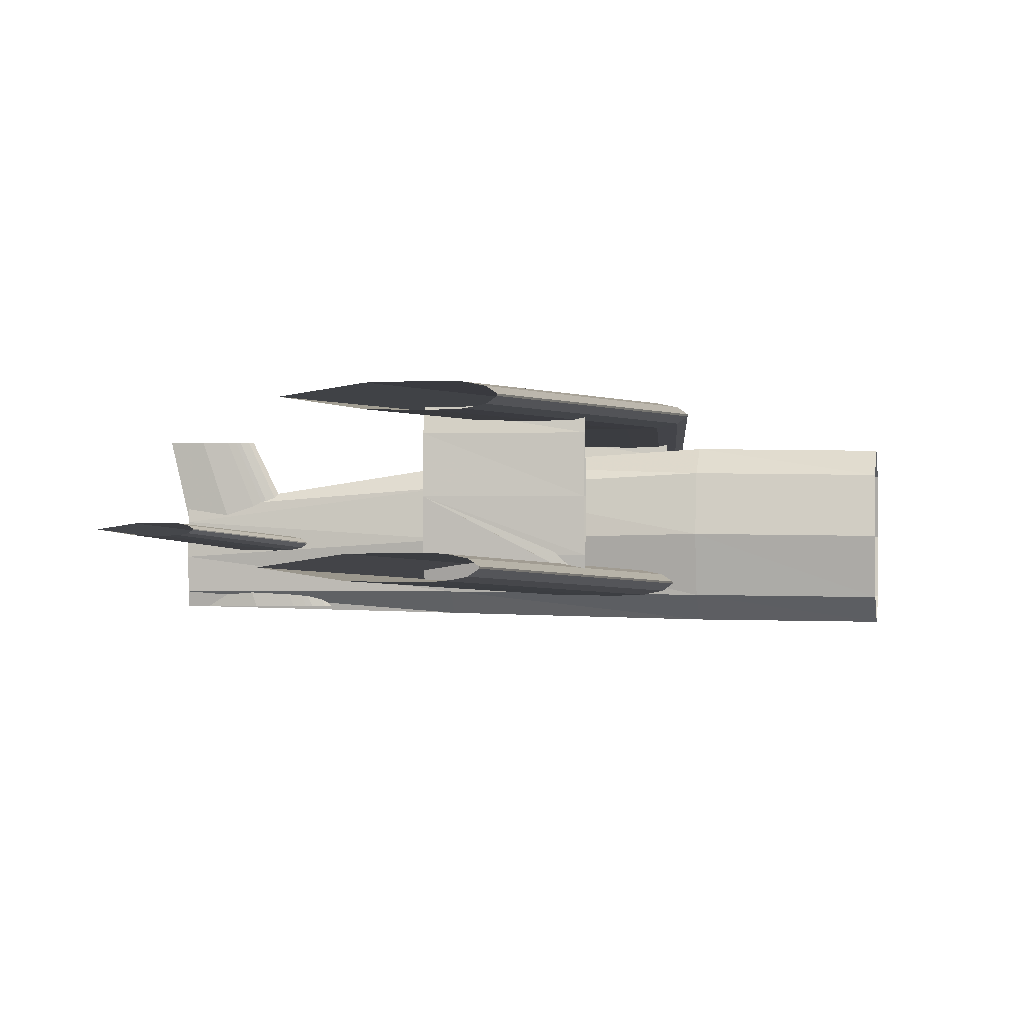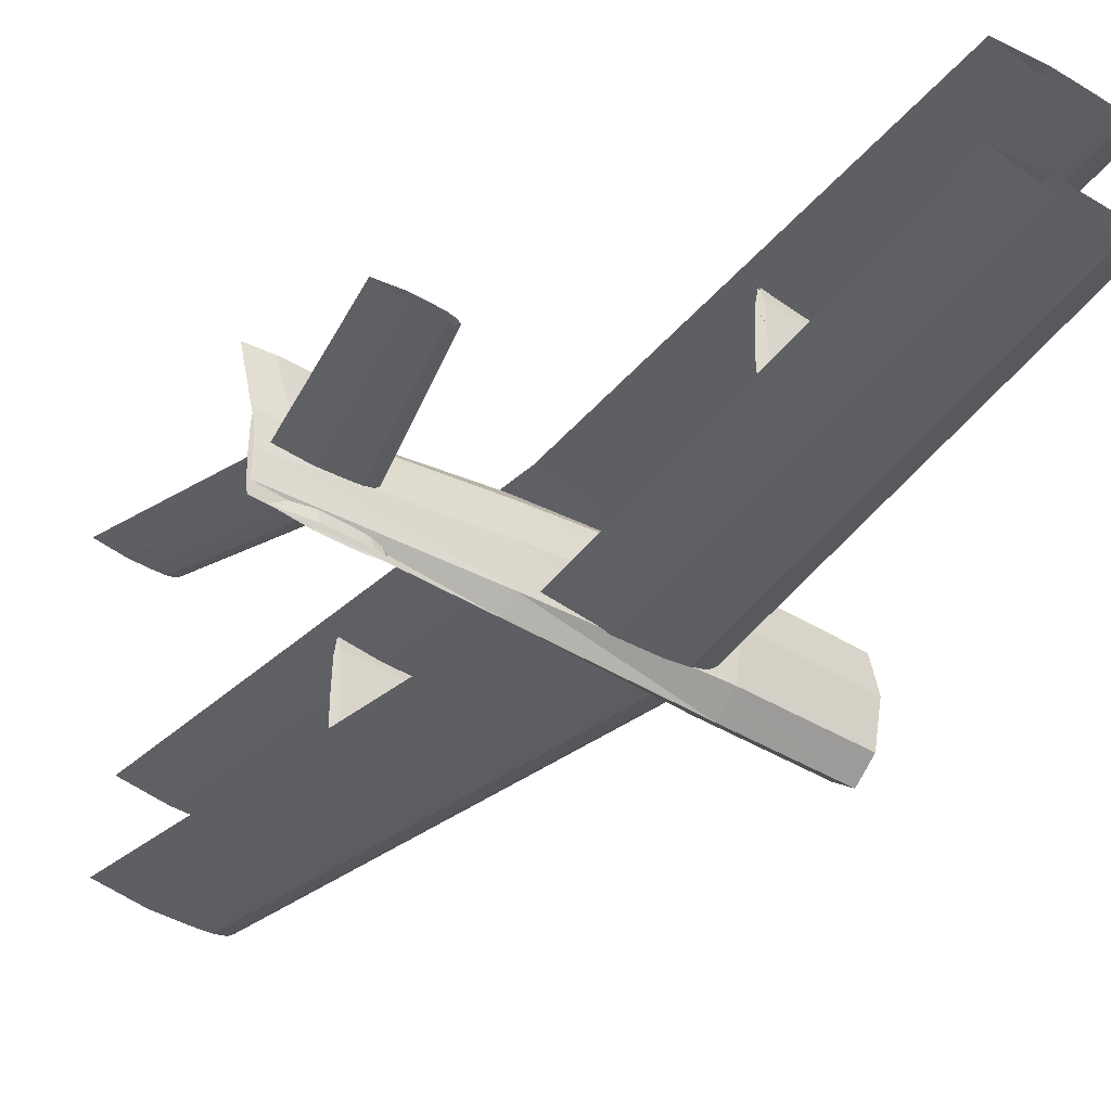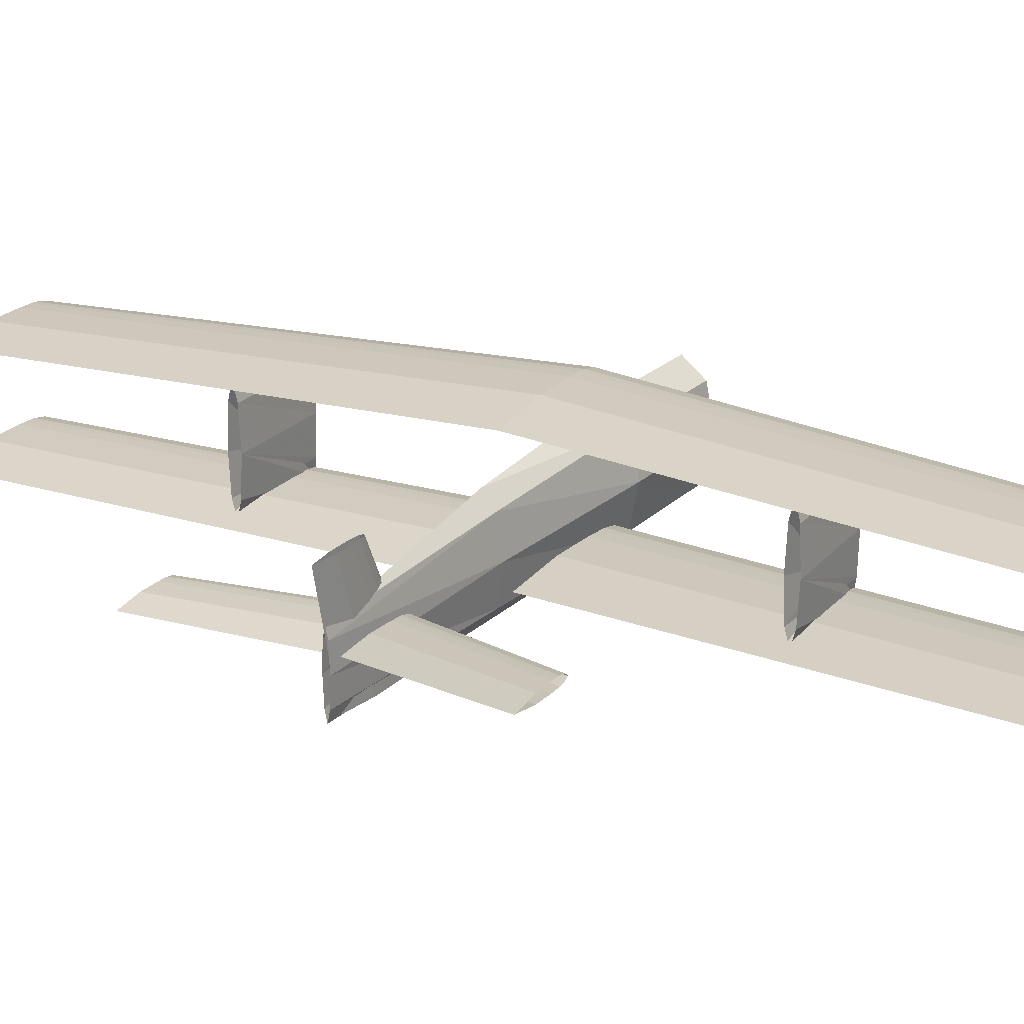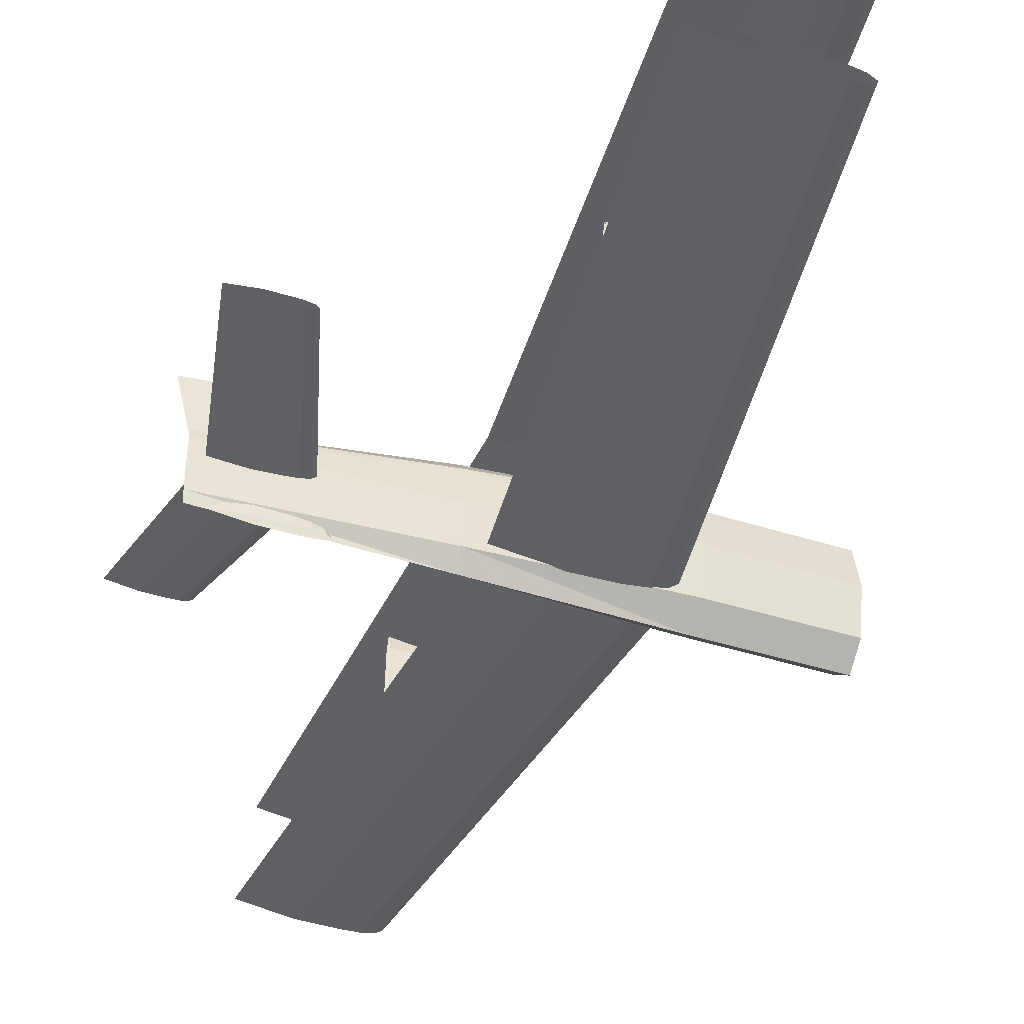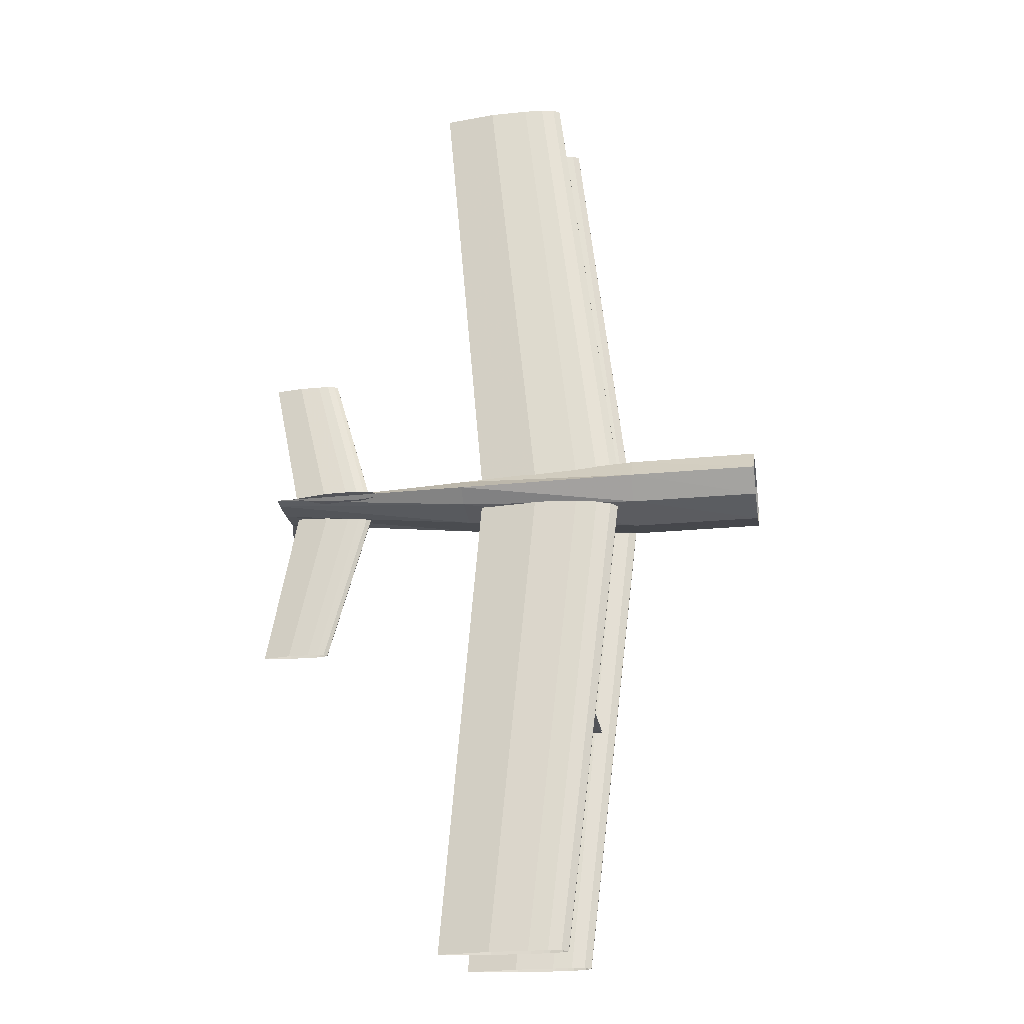
<metadata>
{"format":"obj","ext":"obj","renderer":"f3d","projection":"perspective","resolution":1024,"background":"white","views":[{"elev":-0.9,"azim":-170.5,"up":"+Z"},{"elev":-38.3,"azim":142.2,"up":"+Z"},{"elev":22.1,"azim":120.7,"up":"+Z"},{"elev":-42.8,"azim":159.8,"up":"+Z"},{"elev":-23.2,"azim":-171.1,"up":"+Y"}]}
</metadata>
<code>
v 0.3086 0.5062 0.0522
v 0.3009 0.975 0.05696
v 0.3517 0.975 0.0646
v 0.2511 0.5062 0.04358
v 0.2627 0.975 0.05633
v 0.208 0.5062 0.04286
v 0.2532 0.975 0.05665
v 0.1972 0.5062 0.04322
v 0.2436 0.975 0.05696
v 0.1864 0.5062 0.04358
v 0.2373 0.975 0.05824
v 0.1792 0.5062 0.04502
v 0.2309 0.975 0.05951
v 0.172 0.5062 0.04645
v 0.2246 0.975 0.06396
v 0.1648 0.5062 0.05148
v 0.2246 0.975 0.06523
v 0.1648 0.5062 0.05292
v 0.2309 0.975 0.06968
v 0.172 0.5062 0.05795
v 0.2373 0.975 0.07096
v 0.1792 0.5062 0.05939
v 0.2436 0.975 0.07223
v 0.1864 0.5062 0.06083
v 0.25 0.975 0.07255
v 0.1936 0.5062 0.06119
v 0.2627 0.975 0.07286
v 0.208 0.5062 0.06155
v 0.3009 0.975 0.07223
v 0.2511 0.5062 0.06083
v 0.3086 0.4938 0.0522
v 0.3009 0.025 0.05696
v 0.3517 0.025 0.0646
v 0.2511 0.4938 0.04358
v 0.2627 0.025 0.05633
v 0.208 0.4938 0.04286
v 0.2532 0.025 0.05665
v 0.1972 0.4938 0.04322
v 0.2436 0.025 0.05696
v 0.1864 0.4938 0.04358
v 0.2373 0.025 0.05824
v 0.1792 0.4938 0.04502
v 0.2309 0.025 0.05951
v 0.172 0.4938 0.04645
v 0.2246 0.025 0.06396
v 0.1648 0.4938 0.05148
v 0.2246 0.025 0.06523
v 0.1648 0.4938 0.05292
v 0.2309 0.025 0.06968
v 0.172 0.4938 0.05795
v 0.2373 0.025 0.07096
v 0.1792 0.4938 0.05939
v 0.2436 0.025 0.07223
v 0.1864 0.4938 0.06083
v 0.25 0.025 0.07255
v 0.1936 0.4938 0.06119
v 0.2627 0.025 0.07286
v 0.208 0.4938 0.06155
v 0.3009 0.025 0.07223
v 0.2511 0.4938 0.06083
v 0.3044 0.5 0.1716
v 0.2894 0.975 0.1533
v 0.3394 0.975 0.1608
v 0.2461 0.5 0.1628
v 0.2519 0.975 0.1526
v 0.2023 0.5 0.1621
v 0.2425 0.975 0.1529
v 0.1914 0.5 0.1625
v 0.2331 0.975 0.1533
v 0.1805 0.5 0.1628
v 0.2269 0.975 0.1545
v 0.1732 0.5 0.1643
v 0.2207 0.975 0.1558
v 0.1659 0.5 0.1657
v 0.2144 0.975 0.1601
v 0.1586 0.5 0.1708
v 0.2144 0.975 0.1614
v 0.1586 0.5 0.1723
v 0.2207 0.975 0.1658
v 0.1659 0.5 0.1774
v 0.2269 0.975 0.167
v 0.1732 0.5 0.1789
v 0.2331 0.975 0.1683
v 0.1805 0.5 0.1803
v 0.2394 0.975 0.1686
v 0.1877 0.5 0.1807
v 0.2519 0.975 0.1689
v 0.2023 0.5 0.181
v 0.2894 0.975 0.1683
v 0.2461 0.5 0.1803
v 0.2894 0.02502 0.1533
v 0.3394 0.02502 0.1608
v 0.2519 0.02502 0.1526
v 0.2425 0.02502 0.1529
v 0.2331 0.02502 0.1533
v 0.2269 0.02502 0.1545
v 0.2207 0.02502 0.1558
v 0.2144 0.02502 0.1601
v 0.2144 0.02502 0.1614
v 0.2207 0.02502 0.1658
v 0.2269 0.02502 0.167
v 0.2331 0.02502 0.1683
v 0.2394 0.02502 0.1686
v 0.2519 0.02502 0.1689
v 0.2894 0.02502 0.1683
v 0.5125 0.5 0.08011
v 0.519 0.6562 0.08537
v 0.5459 0.6562 0.08941
v 0.48 0.5 0.07523
v 0.4988 0.6562 0.08503
v 0.4556 0.5 0.07483
v 0.4937 0.6562 0.0852
v 0.4495 0.5 0.07503
v 0.4887 0.6562 0.08537
v 0.4434 0.5 0.07523
v 0.4853 0.6562 0.08604
v 0.4394 0.5 0.07605
v 0.4819 0.6562 0.08672
v 0.4353 0.5 0.07686
v 0.4786 0.6562 0.08908
v 0.4313 0.5 0.0797
v 0.4786 0.6562 0.08975
v 0.4313 0.5 0.08052
v 0.4819 0.6562 0.09211
v 0.4353 0.5 0.08336
v 0.4853 0.6562 0.09278
v 0.4394 0.5 0.08417
v 0.4887 0.6562 0.09345
v 0.4434 0.5 0.08499
v 0.492 0.6562 0.09362
v 0.4475 0.5 0.08519
v 0.4988 0.6562 0.09379
v 0.4556 0.5 0.08539
v 0.519 0.6562 0.09345
v 0.48 0.5 0.08499
v 0.519 0.3438 0.08537
v 0.5459 0.3438 0.08941
v 0.4988 0.3438 0.08503
v 0.4937 0.3438 0.0852
v 0.4887 0.3438 0.08537
v 0.4853 0.3438 0.08604
v 0.4819 0.3438 0.08672
v 0.4786 0.3438 0.08908
v 0.4786 0.3438 0.08975
v 0.4819 0.3438 0.09211
v 0.4853 0.3438 0.09278
v 0.4887 0.3438 0.09345
v 0.492 0.3438 0.09362
v 0.4988 0.3438 0.09379
v 0.519 0.3438 0.09345
v 0.025 0.5317 0.08525
v 0.15 0.5221 0.1297
v 0.15 0.5312 0.08685
v 0.025 0.5224 0.1278
v 0.15 0.5 0.1475
v 0.025 0.5 0.1455
v 0.15 0.4779 0.1297
v 0.025 0.4776 0.1278
v 0.15 0.4688 0.08685
v 0.025 0.4683 0.08525
v 0.15 0.4779 0.04398
v 0.025 0.4776 0.04265
v 0.15 0.5 0.02622
v 0.025 0.5 0.025
v 0.15 0.5221 0.04398
v 0.025 0.5224 0.04265
v 0.3276 0.5127 0.1208
v 0.3276 0.5179 0.08338
v 0.3276 0.5 0.1363
v 0.3276 0.4873 0.1208
v 0.3276 0.4821 0.08338
v 0.3276 0.4873 0.04592
v 0.3276 0.5 0.03041
v 0.3276 0.5127 0.04592
v 0.525 0.5022 0.09619
v 0.525 0.5031 0.07087
v 0.525 0.5 0.1067
v 0.525 0.4978 0.09619
v 0.525 0.4969 0.07087
v 0.525 0.4978 0.04554
v 0.525 0.5 0.03505
v 0.525 0.5022 0.04554
v 0.1996 0.2717 0.1093
v 0.3037 0.2732 0.1499
v 0.3037 0.275 0.1093
v 0.1996 0.2708 0.1499
v 0.3037 0.2688 0.1671
v 0.1996 0.2688 0.1671
v 0.3037 0.2644 0.1499
v 0.1996 0.2667 0.1499
v 0.3037 0.2625 0.1093
v 0.1996 0.2658 0.1093
v 0.3037 0.2644 0.07187
v 0.1996 0.2667 0.07187
v 0.3037 0.2688 0.05599
v 0.1996 0.2688 0.05599
v 0.3037 0.2732 0.07187
v 0.1996 0.2708 0.07187
v 0.1996 0.271 0.05608
v 0.1996 0.2719 0.05604
v 0.1996 0.2688 0.0561
v 0.1996 0.2666 0.05608
v 0.1996 0.2656 0.05604
v 0.1996 0.2666 0.056
v 0.1996 0.271 0.056
v 0.1996 0.7342 0.1093
v 0.3037 0.7356 0.1499
v 0.3037 0.7375 0.1093
v 0.1996 0.7333 0.1499
v 0.3037 0.7312 0.1671
v 0.1996 0.7312 0.1671
v 0.3037 0.7268 0.1499
v 0.1996 0.7292 0.1499
v 0.3037 0.725 0.1093
v 0.1996 0.7283 0.1093
v 0.3037 0.7268 0.07187
v 0.1996 0.7292 0.07187
v 0.3037 0.7312 0.05599
v 0.1996 0.7312 0.05599
v 0.3037 0.7356 0.07187
v 0.1996 0.7333 0.07187
v 0.1996 0.7334 0.05608
v 0.1996 0.7344 0.05604
v 0.1996 0.7312 0.0561
v 0.1996 0.729 0.05608
v 0.1996 0.7281 0.05604
v 0.1996 0.729 0.056
v 0.1996 0.7334 0.056
v 0.4178 0.5 0.03505
v 0.4798 0.5019 0.1541
v 0.4767 0.5 0.1541
v 0.4224 0.5028 0.03505
v 0.4829 0.5024 0.1541
v 0.427 0.5036 0.03505
v 0.486 0.5028 0.1541
v 0.4317 0.5043 0.03505
v 0.489 0.503 0.1541
v 0.4363 0.5044 0.03505
v 0.4952 0.5031 0.1541
v 0.4455 0.5046 0.03505
v 0.5137 0.5028 0.1541
v 0.4733 0.5043 0.03505
v 0.5383 0.5 0.1541
v 0.5103 0.5 0.03505
v 0.5137 0.4972 0.1541
v 0.4733 0.4957 0.03505
v 0.4952 0.4969 0.1541
v 0.4455 0.4954 0.03505
v 0.489 0.497 0.1541
v 0.4363 0.4956 0.03505
v 0.486 0.4972 0.1541
v 0.4317 0.4957 0.03505
v 0.4829 0.4976 0.1541
v 0.427 0.4964 0.03505
v 0.4798 0.4981 0.1541
v 0.4224 0.4972 0.03505
v 0.15 0.4984 0.04755
v 0.15 0.5078 0.04755
v 0.1688 0.4984 0.04755
v 0.1688 0.5078 0.04755
v 0.1688 0.4984 0.06318
v 0.15 0.4984 0.06318
v 0.15 0.5078 0.06318
v 0.1688 0.5078 0.06318
f 1 2 3
f 4 5 2
f 6 7 5
f 8 9 7
f 10 11 9
f 12 13 11
f 14 15 13
f 16 17 15
f 18 19 17
f 20 21 19
f 22 23 21
f 24 25 23
f 26 27 25
f 28 29 27
f 30 3 29
f 1 4 2
f 4 6 5
f 6 8 7
f 8 10 9
f 10 12 11
f 12 14 13
f 14 16 15
f 16 18 17
f 18 20 19
f 20 22 21
f 22 24 23
f 24 26 25
f 26 28 27
f 28 30 29
f 30 1 3
f 31 32 33
f 34 35 32
f 36 37 35
f 38 39 37
f 40 41 39
f 42 43 41
f 44 45 43
f 46 47 45
f 48 49 47
f 50 51 49
f 52 53 51
f 54 55 53
f 56 57 55
f 58 59 57
f 60 33 59
f 31 34 32
f 34 36 35
f 36 38 37
f 38 40 39
f 40 42 41
f 42 44 43
f 44 46 45
f 46 48 47
f 48 50 49
f 50 52 51
f 52 54 53
f 54 56 55
f 56 58 57
f 58 60 59
f 60 31 33
f 61 62 63
f 64 65 62
f 66 67 65
f 68 69 67
f 70 71 69
f 72 73 71
f 74 75 73
f 76 77 75
f 78 79 77
f 80 81 79
f 82 83 81
f 84 85 83
f 86 87 85
f 88 89 87
f 90 63 89
f 61 64 62
f 64 66 65
f 66 68 67
f 68 70 69
f 70 72 71
f 72 74 73
f 74 76 75
f 76 78 77
f 78 80 79
f 80 82 81
f 82 84 83
f 84 86 85
f 86 88 87
f 88 90 89
f 90 61 63
f 92 91 61
f 91 93 64
f 93 94 66
f 94 95 68
f 95 96 70
f 96 97 72
f 97 98 74
f 98 99 76
f 99 100 78
f 100 101 80
f 101 102 82
f 102 103 84
f 103 104 86
f 104 105 88
f 105 92 90
f 91 64 61
f 93 66 64
f 94 68 66
f 95 70 68
f 96 72 70
f 97 74 72
f 98 76 74
f 99 78 76
f 100 80 78
f 101 82 80
f 102 84 82
f 103 86 84
f 104 88 86
f 105 90 88
f 92 61 90
f 106 107 108
f 109 110 107
f 111 112 110
f 113 114 112
f 115 116 114
f 117 118 116
f 119 120 118
f 121 122 120
f 123 124 122
f 125 126 124
f 127 128 126
f 129 130 128
f 131 132 130
f 133 134 132
f 135 108 134
f 106 109 107
f 109 111 110
f 111 113 112
f 113 115 114
f 115 117 116
f 117 119 118
f 119 121 120
f 121 123 122
f 123 125 124
f 125 127 126
f 127 129 128
f 129 131 130
f 131 133 132
f 133 135 134
f 135 106 108
f 137 136 106
f 136 138 109
f 138 139 111
f 139 140 113
f 140 141 115
f 141 142 117
f 142 143 119
f 143 144 121
f 144 145 123
f 145 146 125
f 146 147 127
f 147 148 129
f 148 149 131
f 149 150 133
f 150 137 135
f 136 109 106
f 138 111 109
f 139 113 111
f 140 115 113
f 141 117 115
f 142 119 117
f 143 121 119
f 144 123 121
f 145 125 123
f 146 127 125
f 147 129 127
f 148 131 129
f 149 133 131
f 150 135 133
f 137 106 135
f 151 152 153
f 154 155 152
f 156 157 155
f 158 159 157
f 160 161 159
f 162 163 161
f 164 165 163
f 166 153 165
f 153 167 168
f 152 169 167
f 155 170 169
f 157 171 170
f 159 172 171
f 161 173 172
f 163 174 173
f 165 168 174
f 168 175 176
f 167 177 175
f 169 178 177
f 170 179 178
f 171 180 179
f 172 181 180
f 173 182 181
f 174 176 182
f 151 154 152
f 154 156 155
f 156 158 157
f 158 160 159
f 160 162 161
f 162 164 163
f 164 166 165
f 166 151 153
f 153 152 167
f 152 155 169
f 155 157 170
f 157 159 171
f 159 161 172
f 161 163 173
f 163 165 174
f 165 153 168
f 168 167 175
f 167 169 177
f 169 170 178
f 170 171 179
f 171 172 180
f 172 173 181
f 173 174 182
f 174 168 176
f 183 184 185
f 186 187 184
f 188 189 187
f 190 191 189
f 192 193 191
f 194 195 193
f 196 197 195
f 198 185 197
f 185 199 200
f 184 201 199
f 187 202 201
f 189 203 202
f 191 204 203
f 193 196 204
f 195 205 196
f 197 200 205
f 183 186 184
f 186 188 187
f 188 190 189
f 190 192 191
f 192 194 193
f 194 196 195
f 196 198 197
f 198 183 185
f 185 184 199
f 184 187 201
f 187 189 202
f 189 191 203
f 191 193 204
f 193 195 196
f 195 197 205
f 197 185 200
f 206 207 208
f 209 210 207
f 211 212 210
f 213 214 212
f 215 216 214
f 217 218 216
f 219 220 218
f 221 208 220
f 208 222 223
f 207 224 222
f 210 225 224
f 212 226 225
f 214 227 226
f 216 219 227
f 218 228 219
f 220 223 228
f 206 209 207
f 209 211 210
f 211 213 212
f 213 215 214
f 215 217 216
f 217 219 218
f 219 221 220
f 221 206 208
f 208 207 222
f 207 210 224
f 210 212 225
f 212 214 226
f 214 216 227
f 216 218 219
f 218 220 228
f 220 208 223
f 231 230 229
f 230 233 232
f 233 235 234
f 235 237 236
f 238 239 237
f 240 241 239
f 242 243 241
f 244 245 243
f 245 247 246
f 247 249 248
f 249 251 250
f 251 253 252
f 254 255 253
f 256 231 255
f 229 232 230
f 232 234 233
f 235 236 234
f 237 238 236
f 239 240 238
f 241 242 240
f 242 244 243
f 244 246 245
f 246 248 247
f 248 250 249
f 251 252 250
f 253 254 252
f 255 256 254
f 231 229 256
f 229 230 231
f 232 233 230
f 234 235 233
f 236 237 235
f 237 239 238
f 239 241 240
f 241 243 242
f 243 245 244
f 246 247 245
f 248 249 247
f 250 251 249
f 252 253 251
f 253 255 254
f 255 231 256
f 230 232 229
f 233 234 232
f 234 236 235
f 236 238 237
f 238 240 239
f 240 242 241
f 243 244 242
f 245 246 244
f 247 248 246
f 249 250 248
f 250 252 251
f 252 254 253
f 254 256 255
f 256 229 231
f 257 258 259
f 259 258 260
f 257 261 262
f 257 259 261
f 257 262 258
f 258 262 263
f 258 263 264
f 258 264 260
f 259 264 261
f 259 260 264
f 261 263 262
f 261 264 263

</code>
